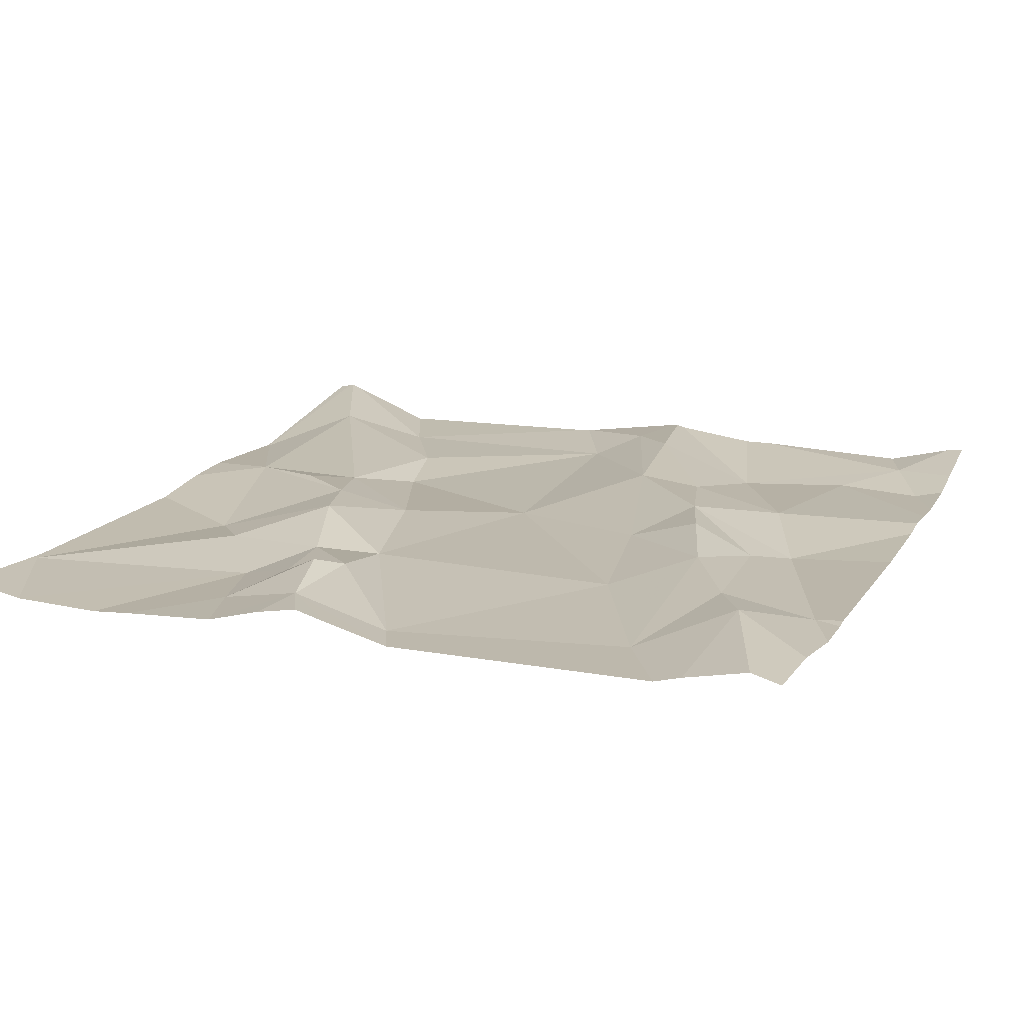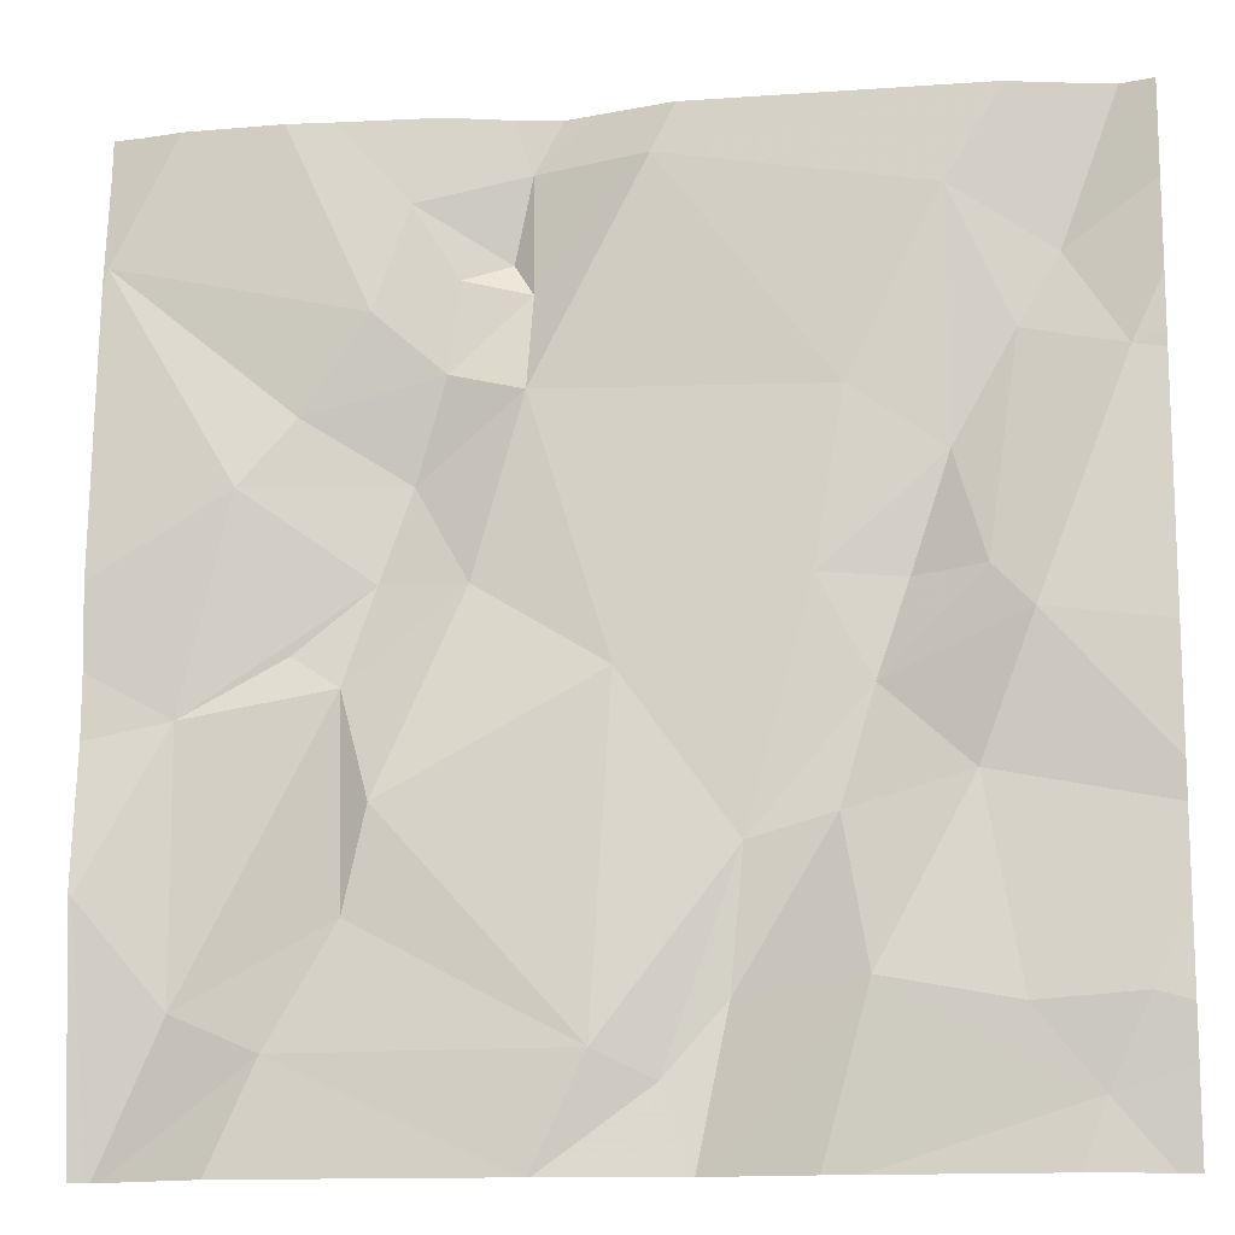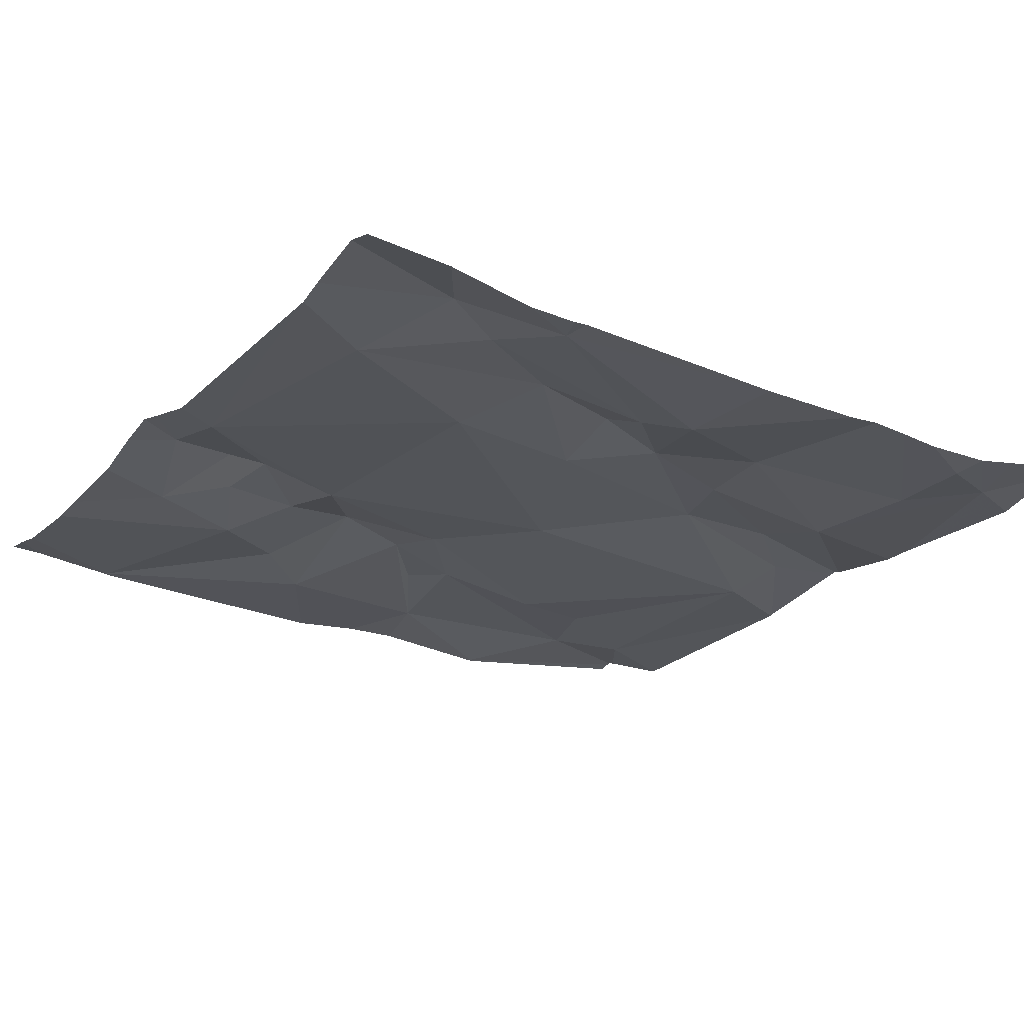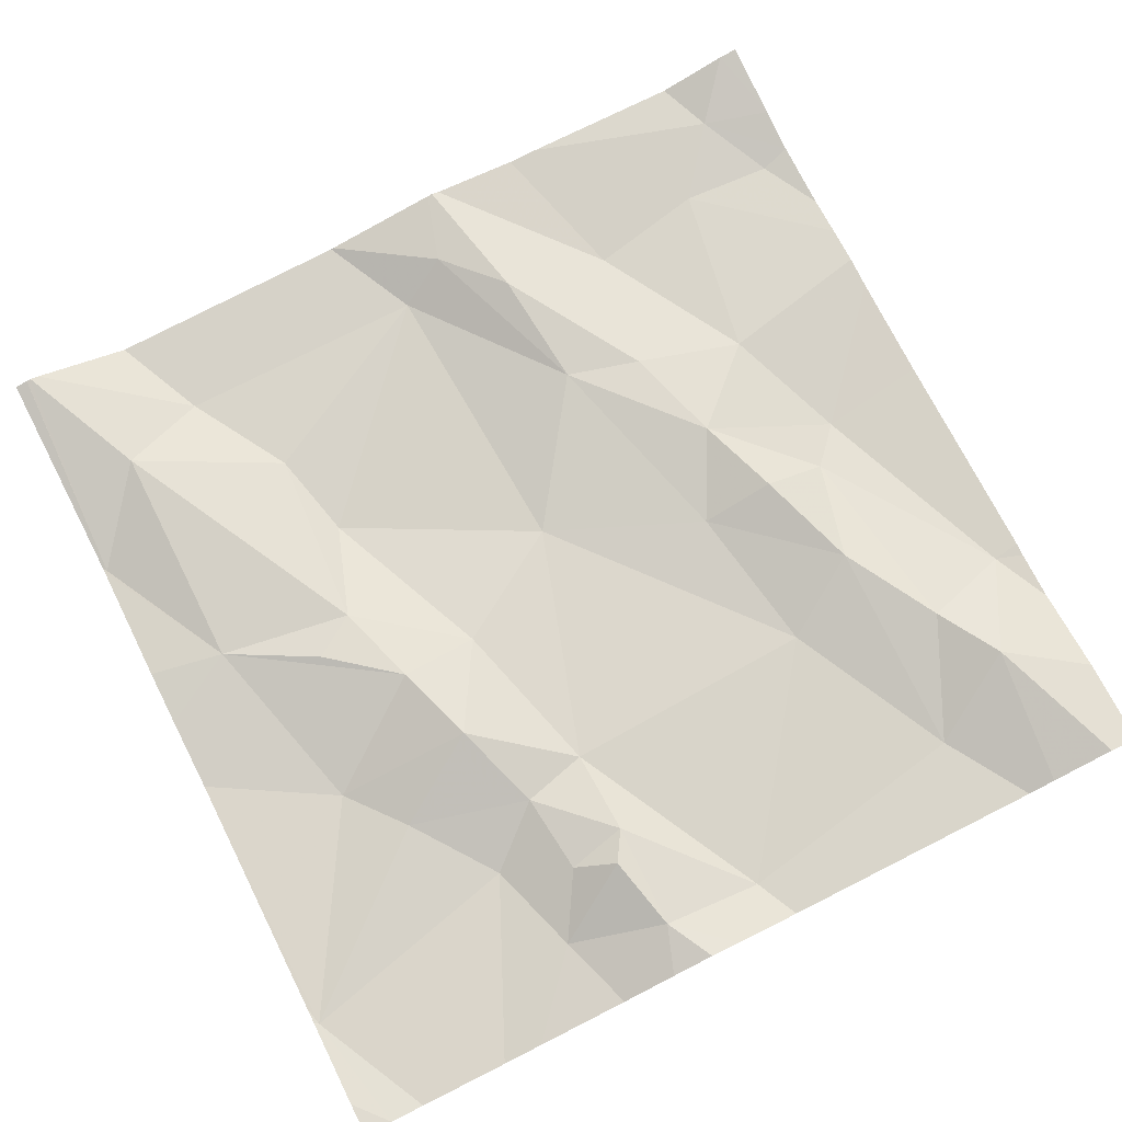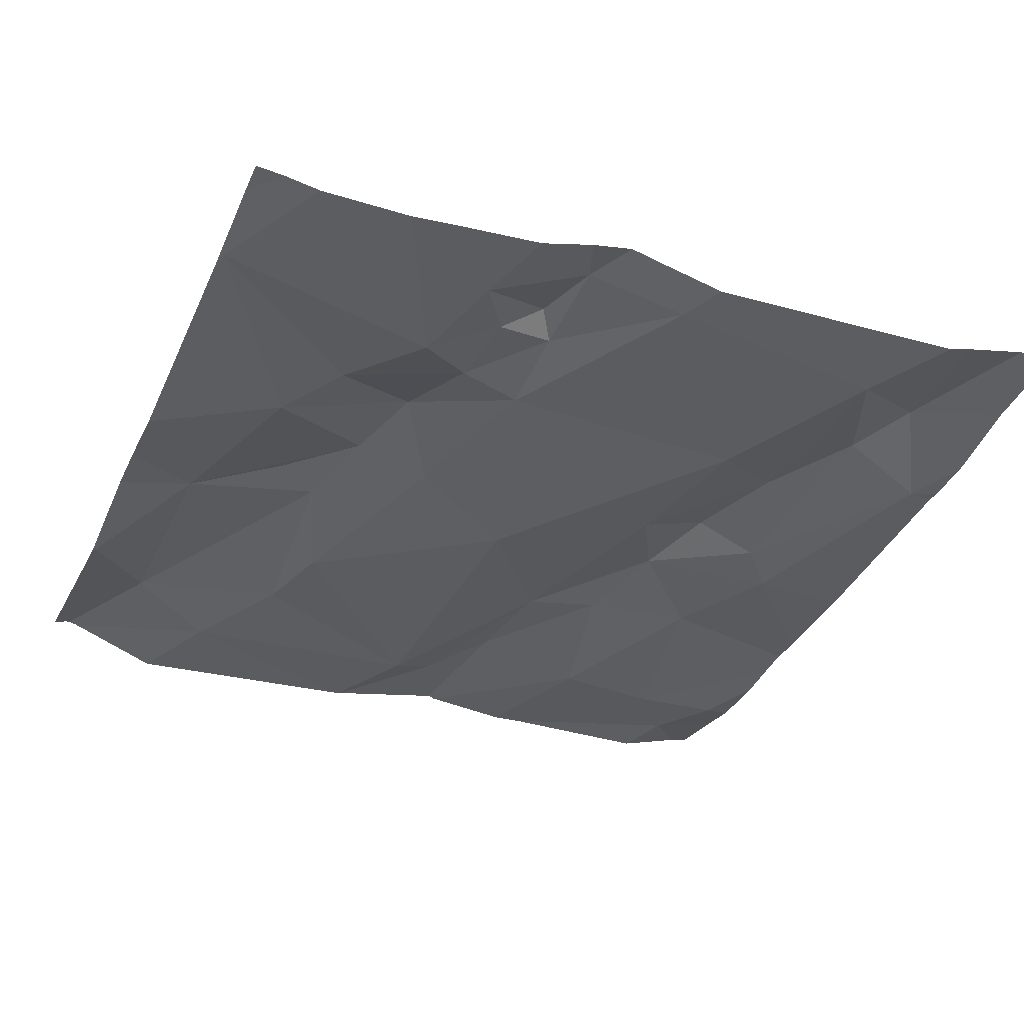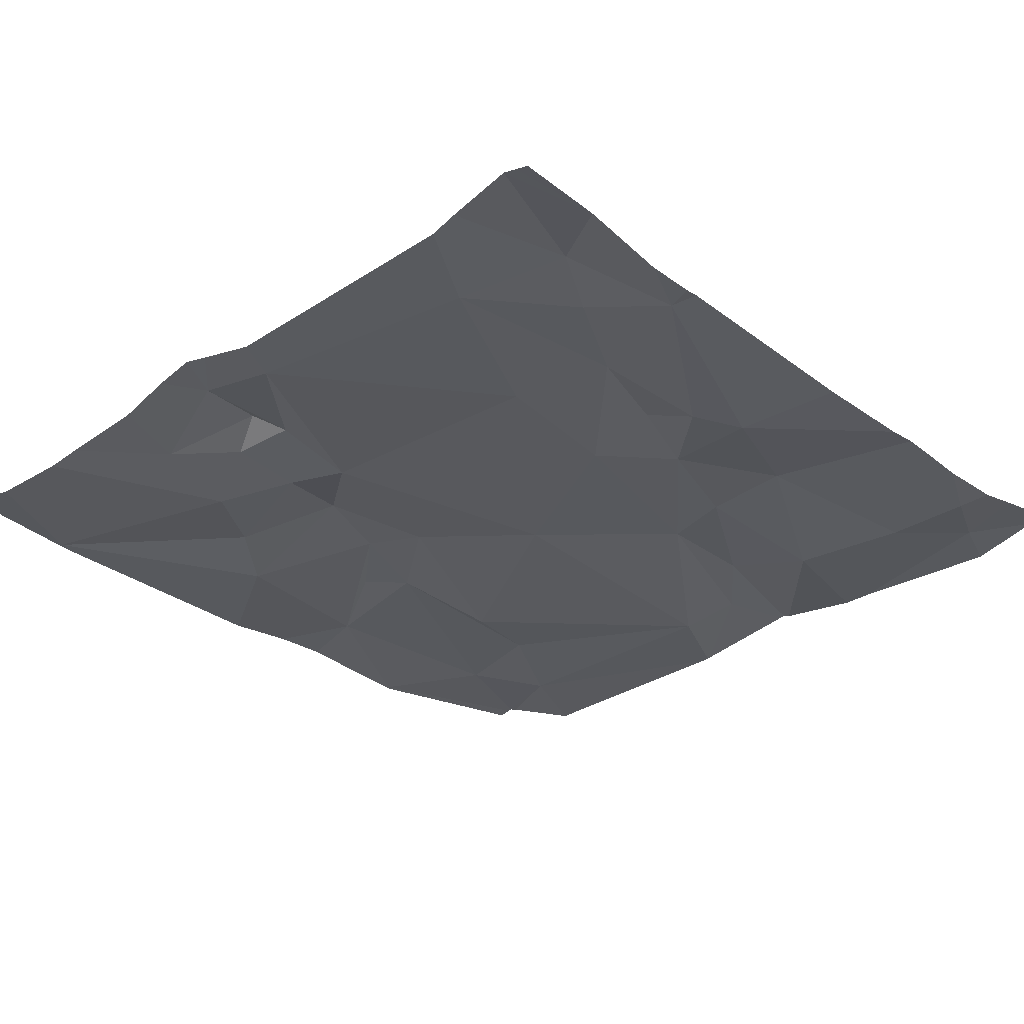
<metadata>
{"format":"obj","ext":"obj","renderer":"f3d","projection":"perspective","resolution":1024,"background":"white","views":[{"elev":18.8,"azim":-157.9,"up":"+Z"},{"elev":-13.4,"azim":-169.4,"up":"+Y"},{"elev":-21.2,"azim":-123.0,"up":"+Z"},{"elev":76.3,"azim":153.3,"up":"+Z"},{"elev":-33.8,"azim":157.6,"up":"+Z"},{"elev":-27.3,"azim":-136.3,"up":"+Z"}]}
</metadata>
<code>
v -98.45 276.8 500.8
v -98.45 277 500.8
v -99.28 277.3 500.8
v -99.32 277.3 500.8
v -99.22 277.4 500.8
v -99.25 277 500.8
v -99.29 277 500.8
v -99.38 277.2 500.8
v -99.33 276.6 500.8
v -98.77 277.5 500.8
v -99.27 276.7 500.8
v -99.37 276.7 500.8
v -98.45 276.8 500.8
v -98.45 277.1 500.8
v -98.45 276.9 500.8
v -99.24 276.9 500.8
v -98.45 276.8 500.8
v -99.22 277.2 500.8
v -98.47 276.5 500.8
v -98.46 276.8 500.8
v -99.14 276.5 500.8
v -99.18 277 500.8
v -99.1 277 500.8
v -99.15 276.9 500.8
v -99.03 276.7 500.8
v -99.15 276.7 500.8
v -99.12 276.8 500.8
v -98.72 276.8 500.8
v -98.7 276.7 500.8
v -98.91 276.6 500.8
v -98.67 277.5 500.8
v -99.28 277.5 500.8
v -98.63 276.6 500.8
v -98.48 276.5 500.8
v -98.54 276.9 500.8
v -98.59 277.1 500.8
v -98.54 276.7 500.8
v -99.38 277.5 500.8
v -99.14 277.5 500.8
v -99.31 277.5 500.8
v -98.97 276.6 500.8
v -99.04 276.8 500.8
v -98.74 277.4 500.8
v -98.47 276.5 500.8
v -98.93 277 500.8
v -99.13 277.2 500.8
v -98.85 277.2 500.8
v -98.64 277 500.8
v -98.68 277 500.8
v -98.99 276.5 500.8
v -98.71 277 500.8
v -98.64 277.2 500.8
v -98.71 277.3 500.8
v -98.46 277.4 500.8
v -98.78 277.2 500.8
v -98.78 277.3 500.8
v -98.59 276.5 500.8
v -98.8 277 500.8
v -98.74 277.1 500.8
v -99.31 276.5 500.8
v -98.85 277.3 500.8
v -98.83 277.3 500.8
v -98.85 277.4 500.8
v -98.96 277.4 500.8
v -98.49 277.5 500.8
v -98.62 277.5 500.8
v -99.41 276.7 500.8
v -99.41 276.8 500.8
v -99.41 276.7 500.8
v -99.41 276.9 500.8
v -99.41 277 500.8
v -99.41 277.2 500.8
v -99.41 276.8 500.8
v -99.41 277.2 500.8
v -99.41 277.3 500.8
v -99.41 277.4 500.8
v -99.41 277.2 500.8
v -99.41 276.6 500.8
v -98.45 277.4 500.8
v -98.45 277.4 500.8
v -98.45 277.3 500.8
v -98.52 277.5 500.8
v -98.45 277.3 500.8
v -98.86 276.5 500.8
v -99.1 276.5 500.8
v -99.01 276.5 500.8
v -99 276.5 500.8
v -98.86 276.5 500.8
v -98.85 276.5 500.8
v -98.47 276.5 500.8
v -99.39 276.5 500.8
v -99.41 276.5 500.8
v -98.45 276.5 500.8
v -98.98 277.5 500.8
v -98.91 277.5 500.8
v -98.83 277.5 500.8
v -98.88 277.5 500.8
v -98.45 277.5 500.8
v -99.39 277.5 500.8
v -99.41 277.5 500.8
f 4 3 5
f 7 6 8
f 96 63 10
f 9 11 12
f 67 11 68
f 95 63 97
f 71 8 72
f 16 7 70
f 81 54 14
f 68 16 73
f 3 8 6
f 80 54 83
f 40 5 32
f 8 3 4
f 75 4 76
f 84 41 50
f 18 3 6
f 9 12 69
f 54 79 65
f 50 41 25
f 23 22 24
f 26 25 27
f 29 28 30
f 33 29 30
f 36 35 2
f 19 33 34
f 94 64 63
f 27 42 24
f 26 11 9
f 26 9 21
f 50 25 87
f 33 30 88
f 25 26 86
f 39 64 94
f 57 33 89
f 45 23 42
f 47 46 45
f 35 48 49
f 26 27 16
f 6 7 24
f 25 41 42
f 24 16 27
f 6 22 18
f 23 18 22
f 7 16 24
f 49 48 51
f 53 52 54
f 55 53 56
f 53 54 82
f 58 51 59
f 56 61 55
f 79 54 80
f 35 20 13
f 52 55 59
f 35 49 37
f 37 20 35
f 20 37 19
f 30 28 45
f 29 37 49
f 37 29 33
f 56 53 43
f 54 52 36
f 54 36 14
f 47 55 61
f 63 62 43
f 22 6 24
f 45 42 30
f 18 46 5
f 5 46 64
f 66 53 82
f 31 53 66
f 41 30 42
f 82 54 65
f 30 41 84
f 42 23 24
f 58 28 49
f 42 27 25
f 23 45 46
f 51 48 35
f 36 52 59
f 23 46 18
f 64 61 63
f 64 47 61
f 61 62 63
f 94 63 95
f 26 16 11
f 64 46 47
f 35 36 51
f 32 64 39
f 52 53 55
f 63 43 10
f 59 47 58
f 62 56 43
f 47 45 58
f 34 33 57
f 59 51 36
f 49 28 29
f 58 45 28
f 47 59 55
f 18 5 3
f 58 49 51
f 62 61 56
f 91 78 92
f 10 43 31
f 67 12 11
f 15 35 13
f 68 11 16
f 69 12 67
f 19 37 33
f 70 7 71
f 31 43 53
f 13 20 1
f 71 7 8
f 21 9 60
f 72 8 77
f 73 16 70
f 14 36 2
f 74 8 75
f 2 35 15
f 44 17 20
f 75 8 4
f 76 4 38
f 44 20 90
f 32 5 64
f 77 8 74
f 1 20 17
f 78 9 69
f 60 9 91
f 83 54 81
f 85 26 21
f 86 26 85
f 87 25 86
f 40 4 5
f 88 30 84
f 89 33 88
f 38 4 40
f 90 20 19
f 91 9 78
f 65 79 98
f 93 17 44
f 97 63 96
f 99 76 38
f 100 76 99

</code>
